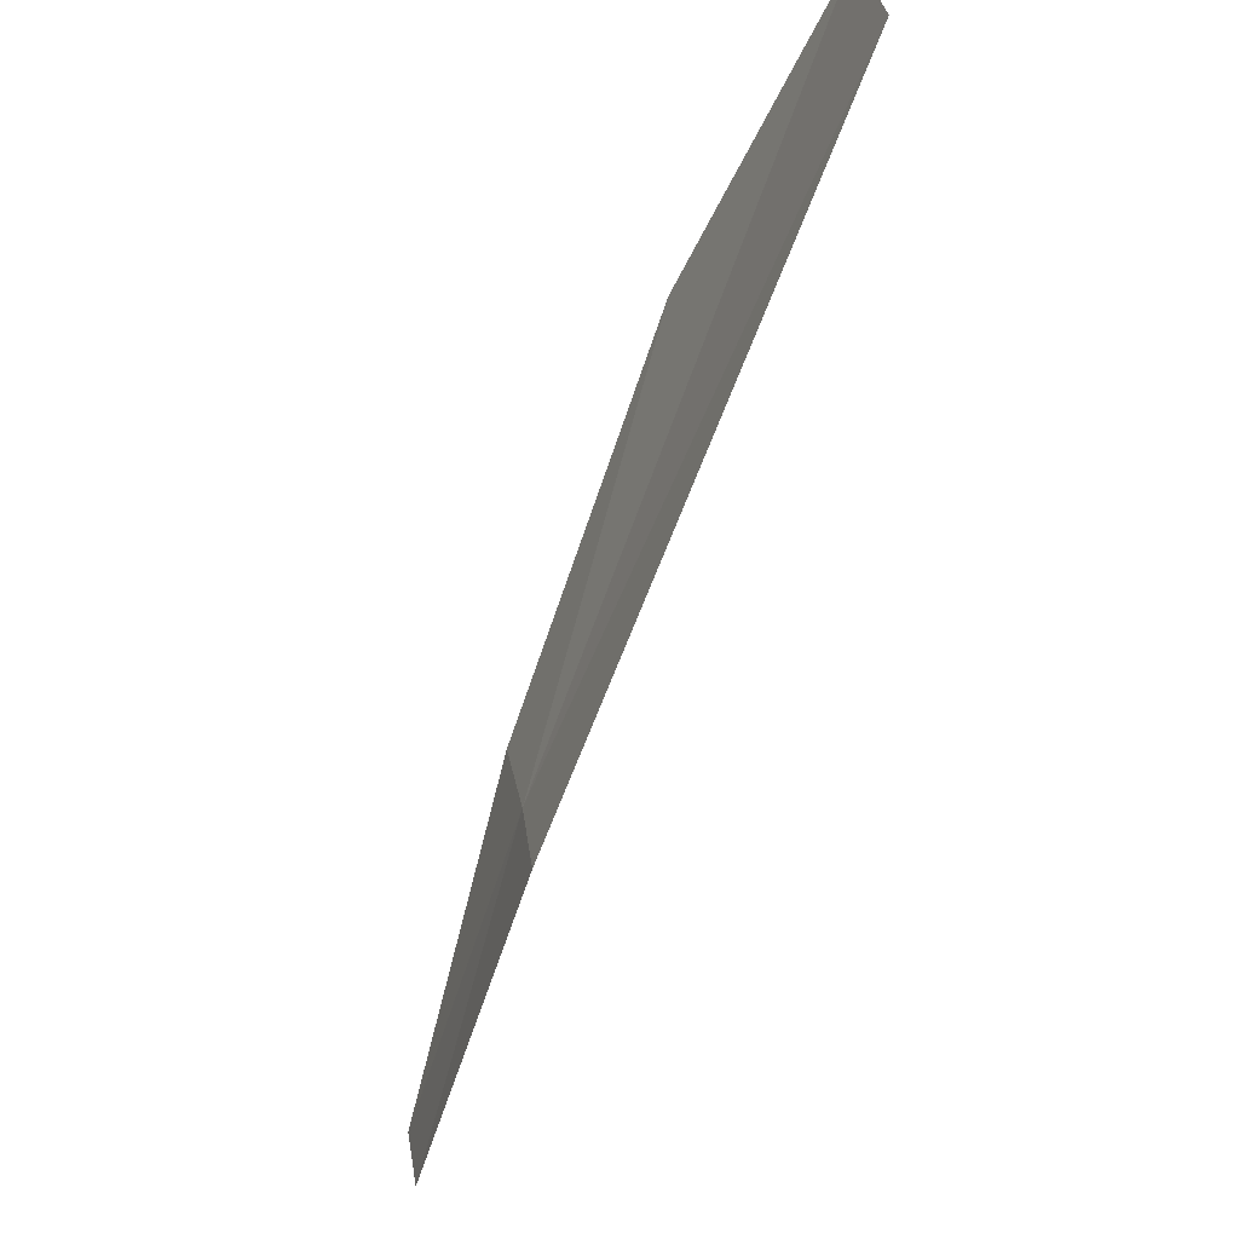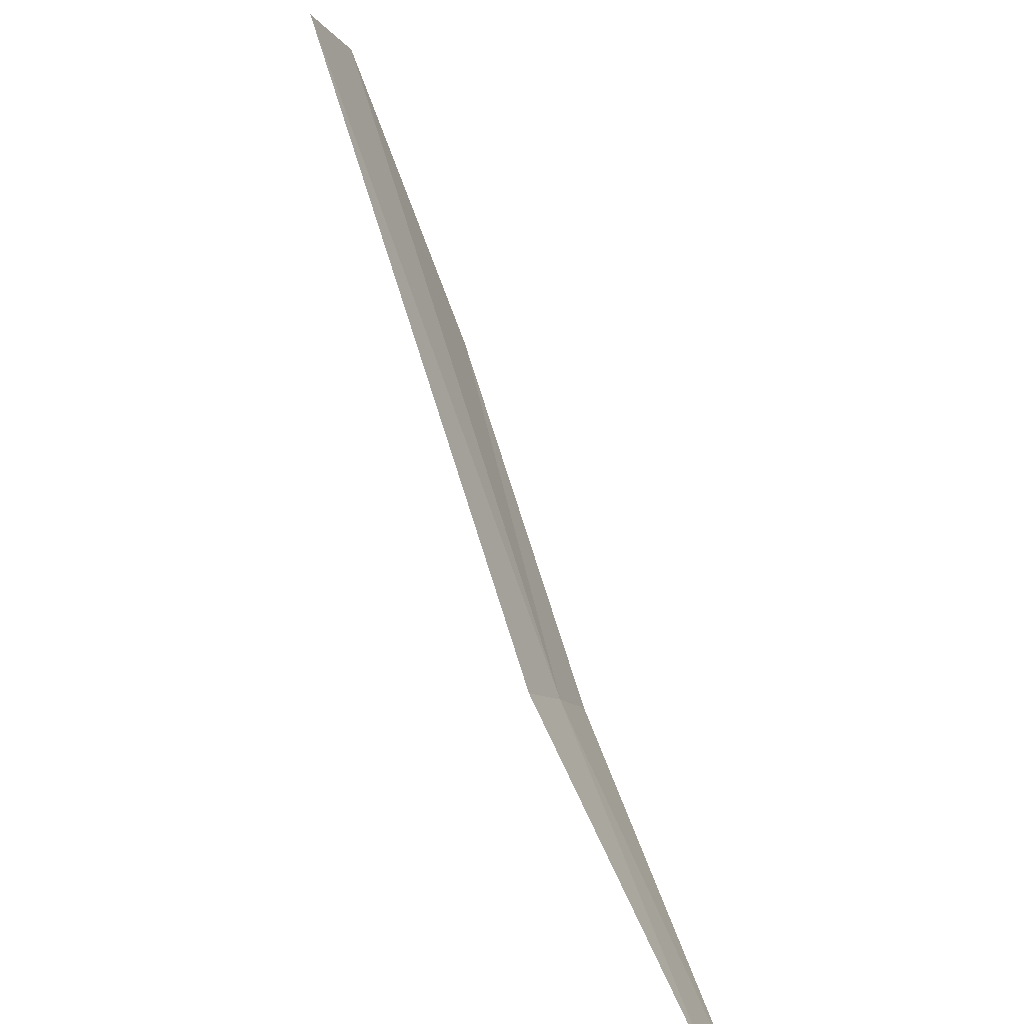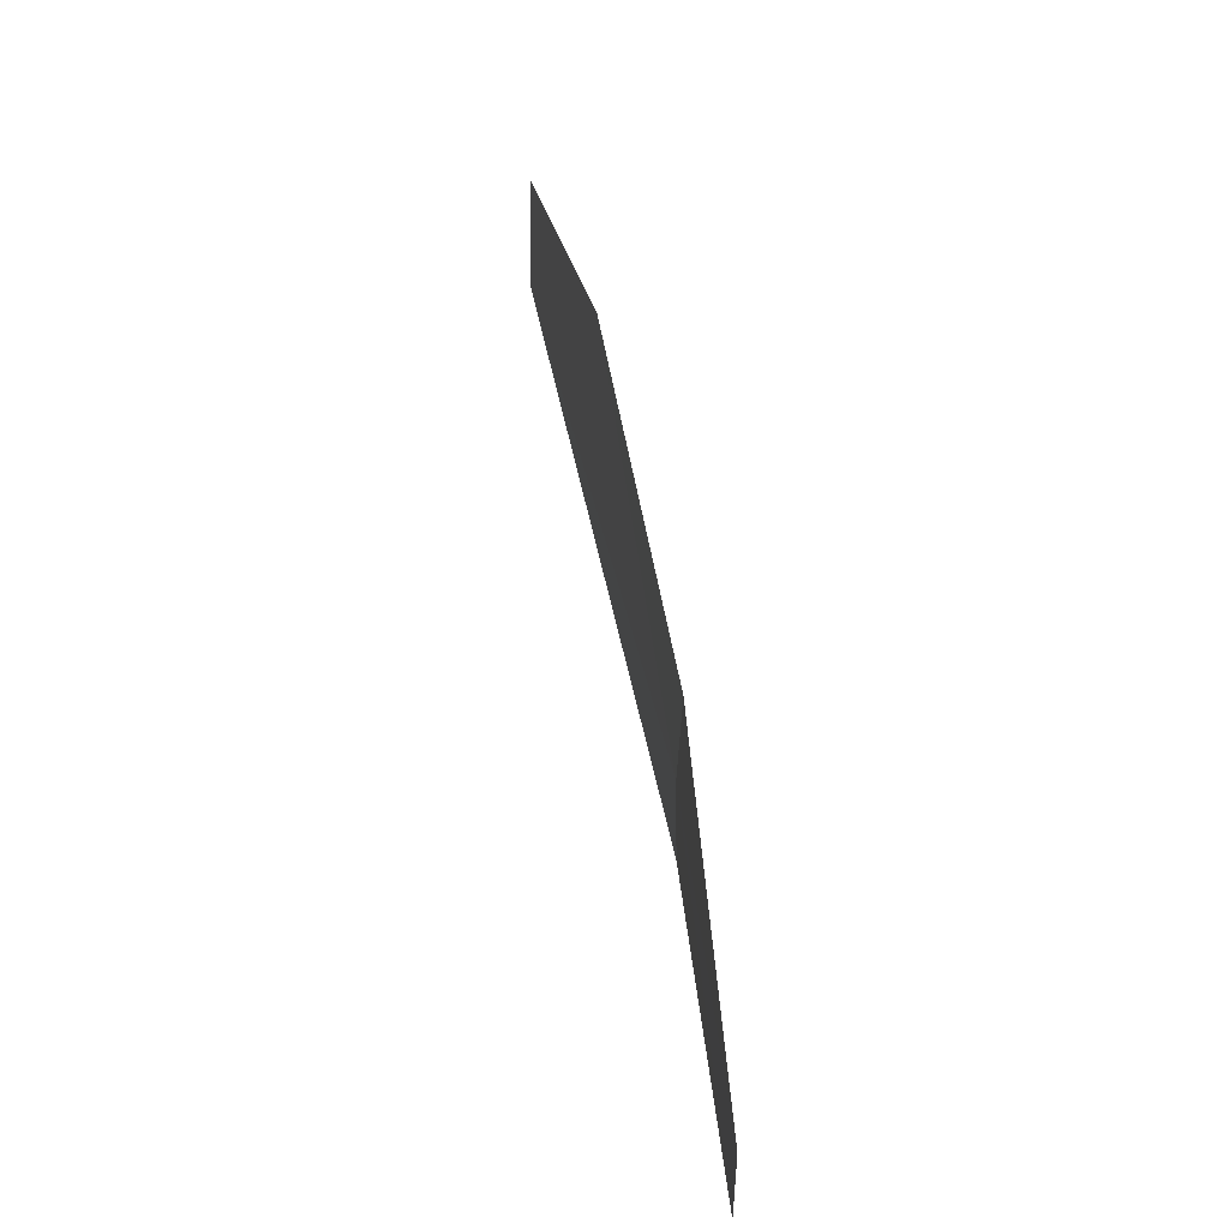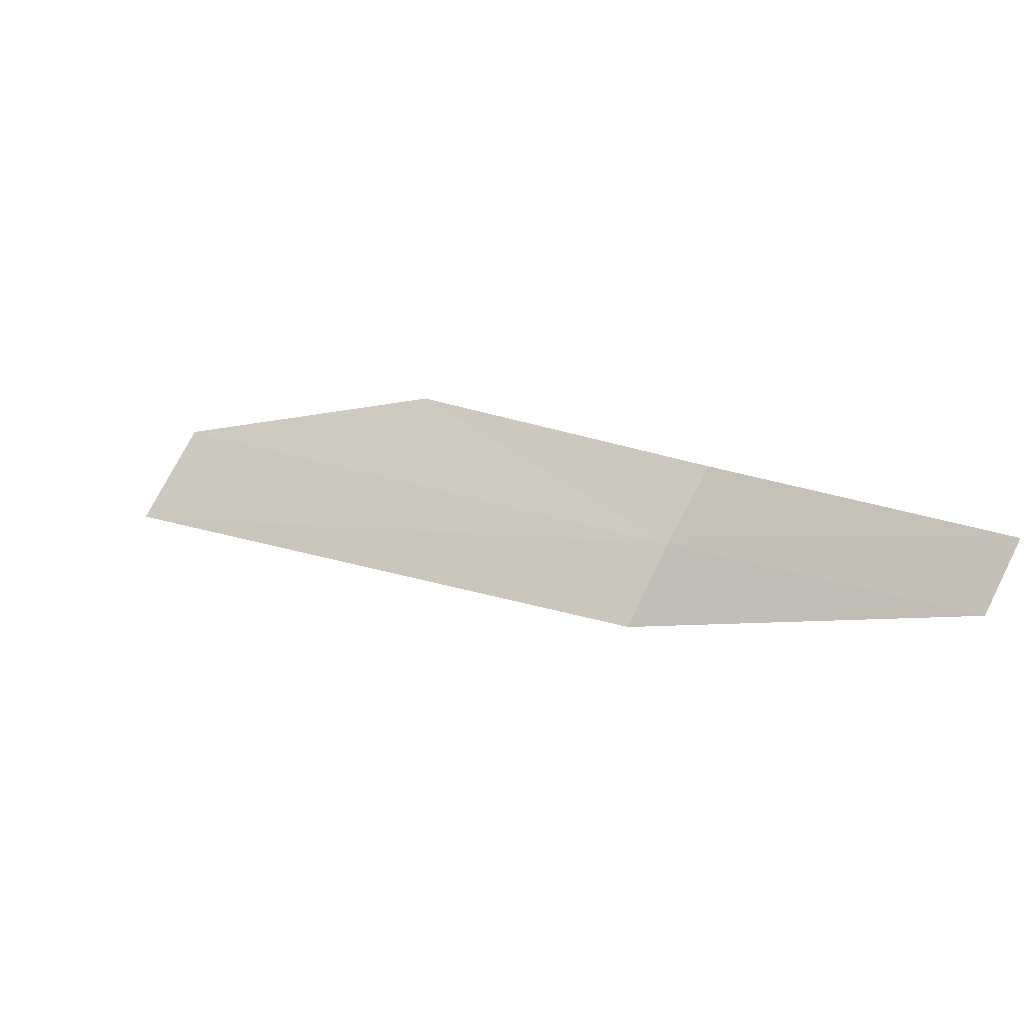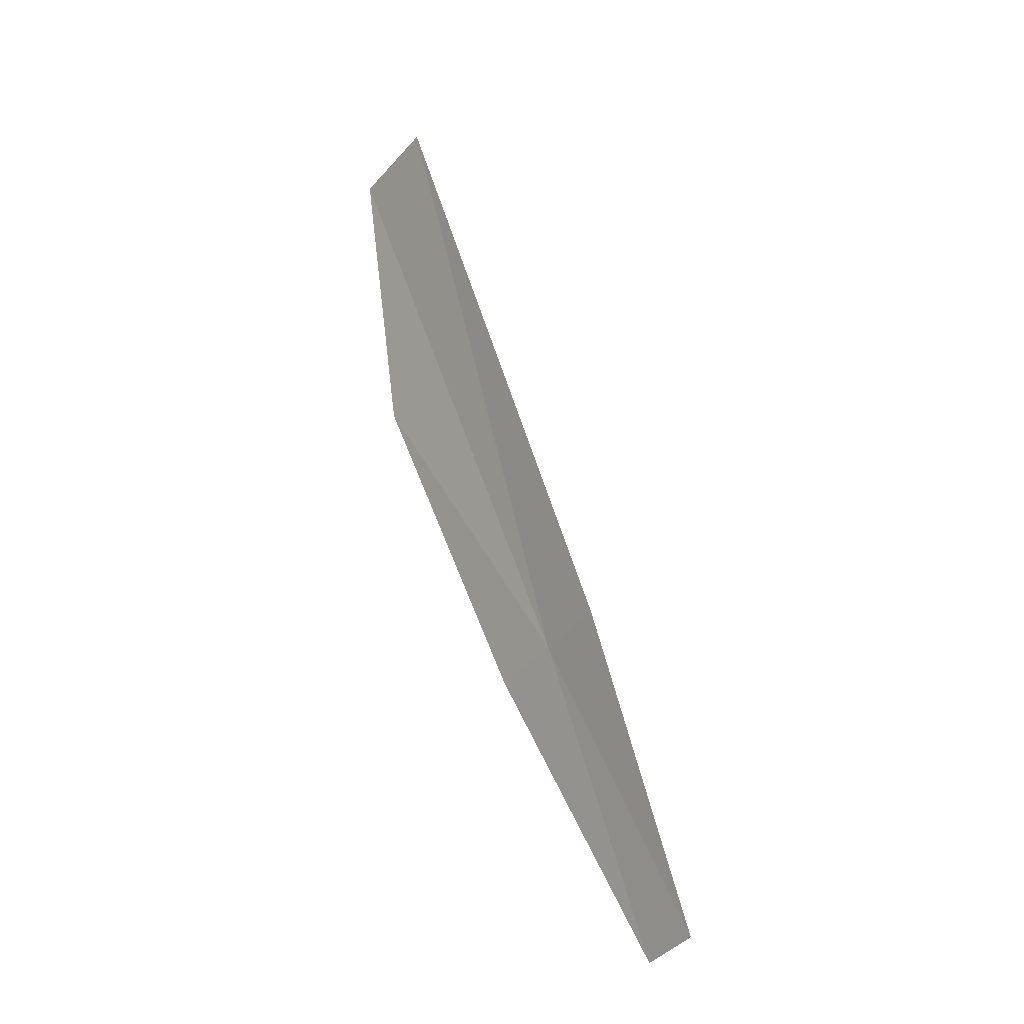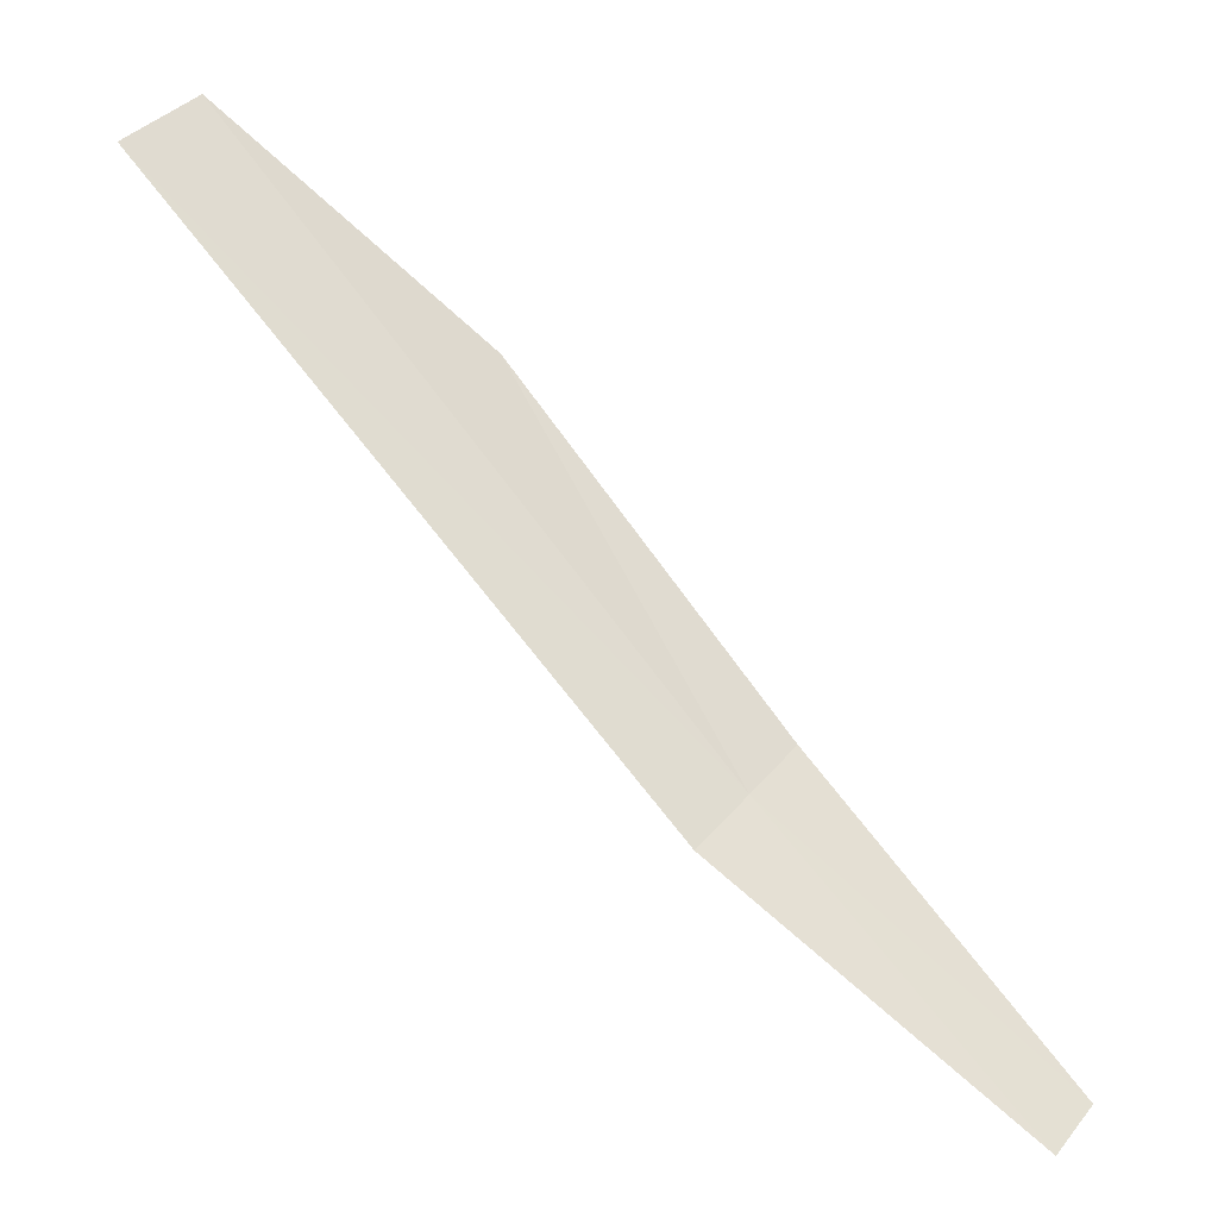
<metadata>
{"format":"obj","ext":"obj","renderer":"f3d","projection":"perspective","resolution":1024,"background":"white","views":[{"elev":-25.4,"azim":165.2,"up":"+Z"},{"elev":-68.9,"azim":-146.7,"up":"+Z"},{"elev":7.0,"azim":-1.3,"up":"+Z"},{"elev":-46.8,"azim":-50.2,"up":"+Z"},{"elev":5.4,"azim":137.0,"up":"+Y"},{"elev":-41.9,"azim":-116.3,"up":"+Z"}]}
</metadata>
<code>
v 15.26 -5.228 4.754
v 15.26 -5.245 4.778
v 15.24 -5.143 4.869
v 15.27 -5.335 4.693
v 15.27 -5.321 4.673
v 15.26 -5.211 4.731
v 15.22 -5.044 4.907
v 15.22 -5.023 4.875
f 1 3 2
f 1 2 4
f 1 4 5
f 1 5 6
f 1 7 3
f 1 8 7
f 1 6 8

</code>
